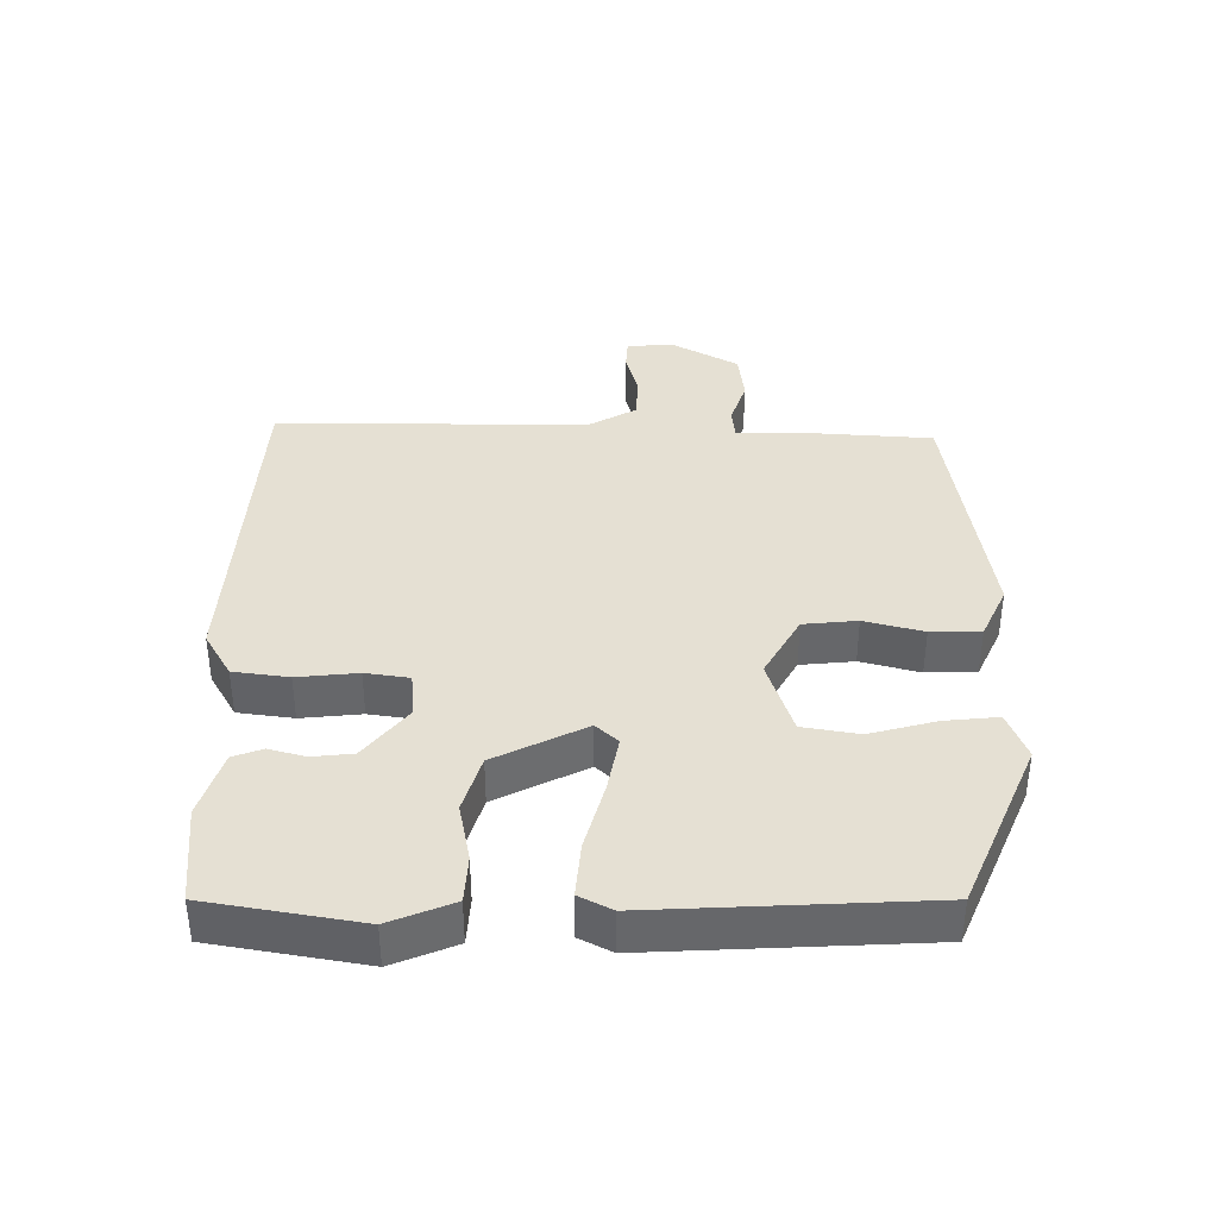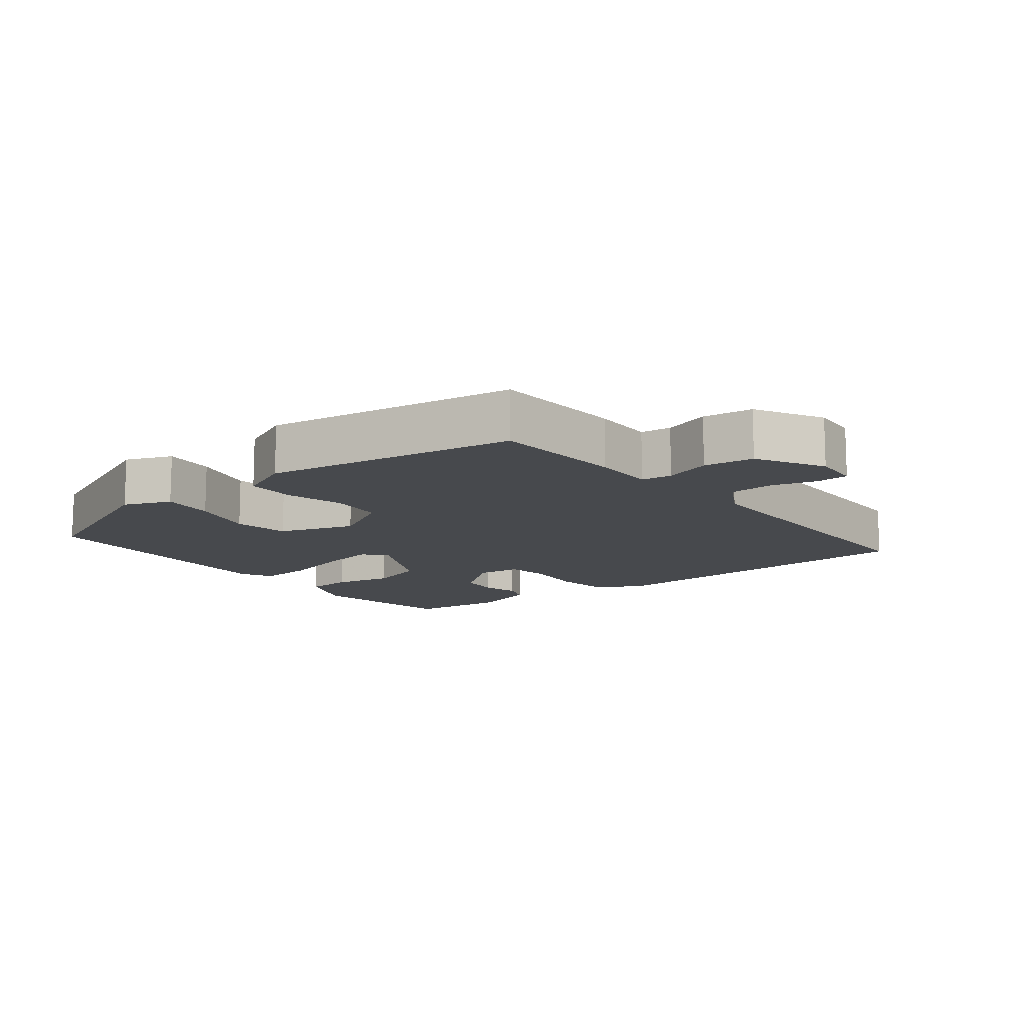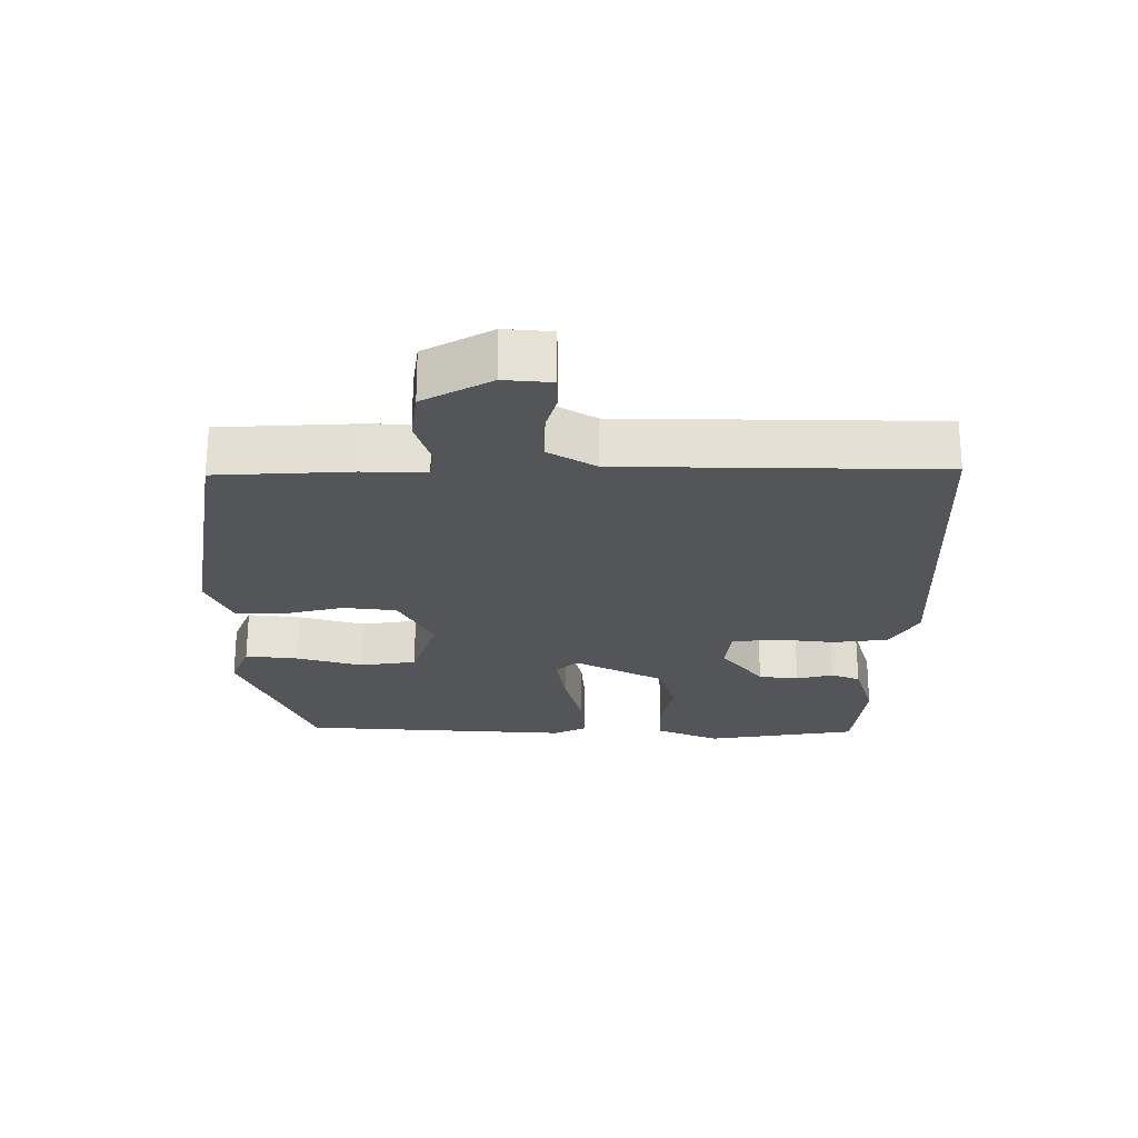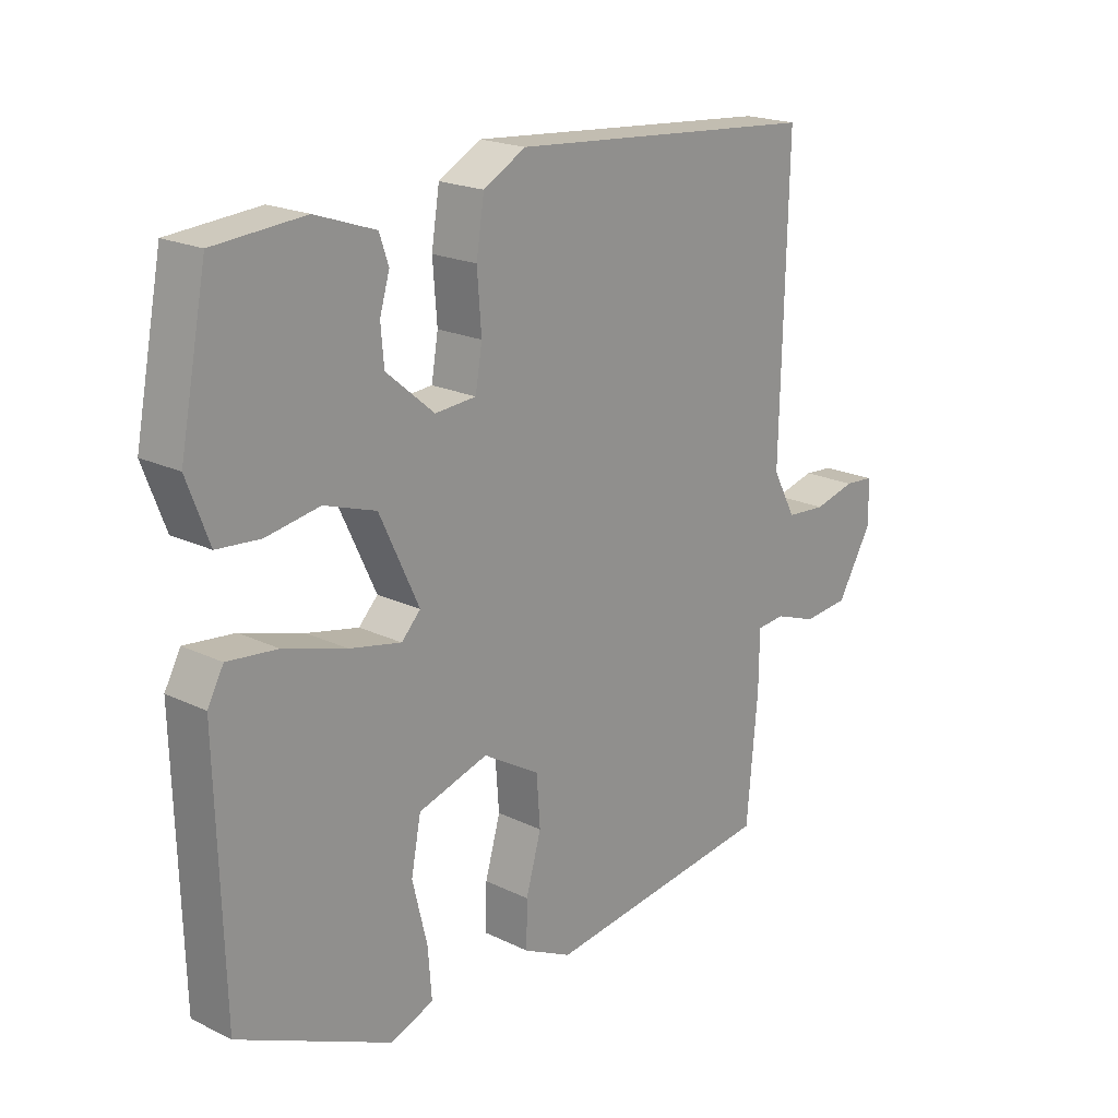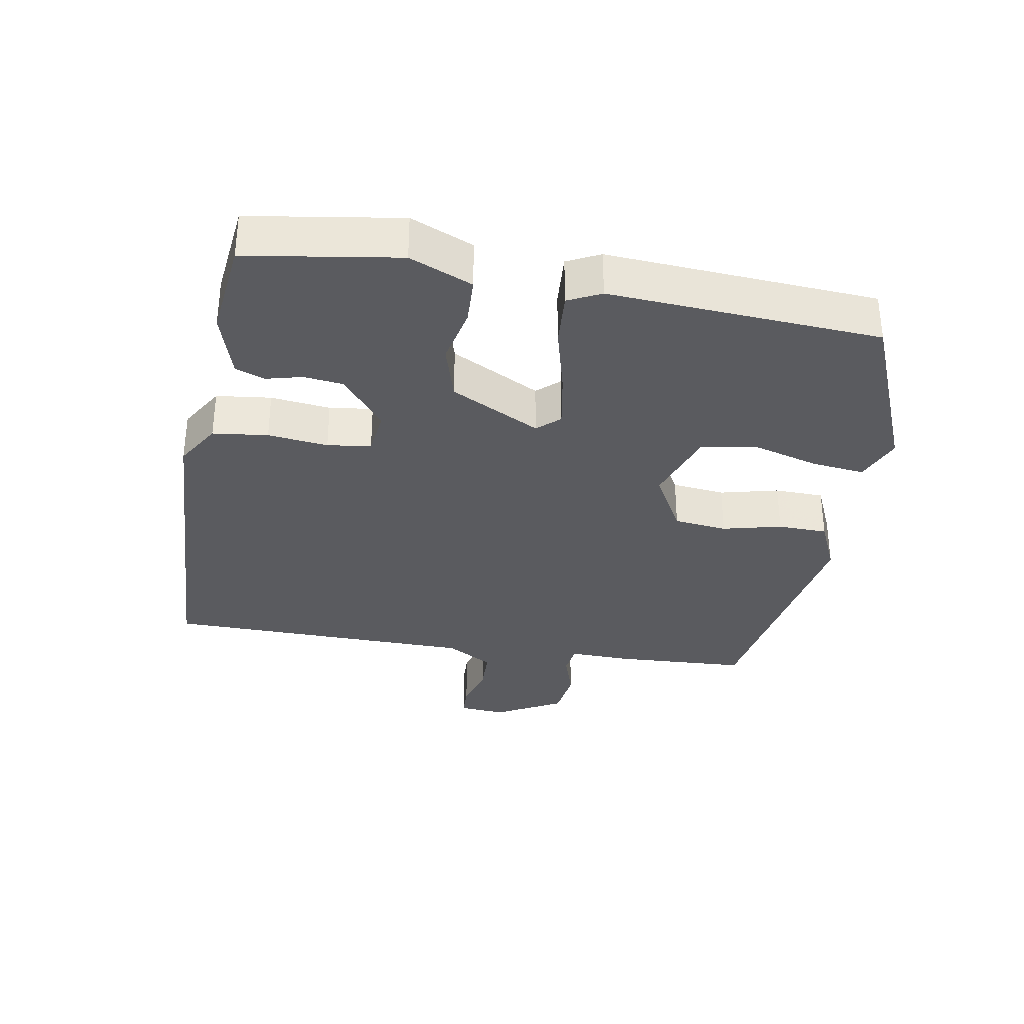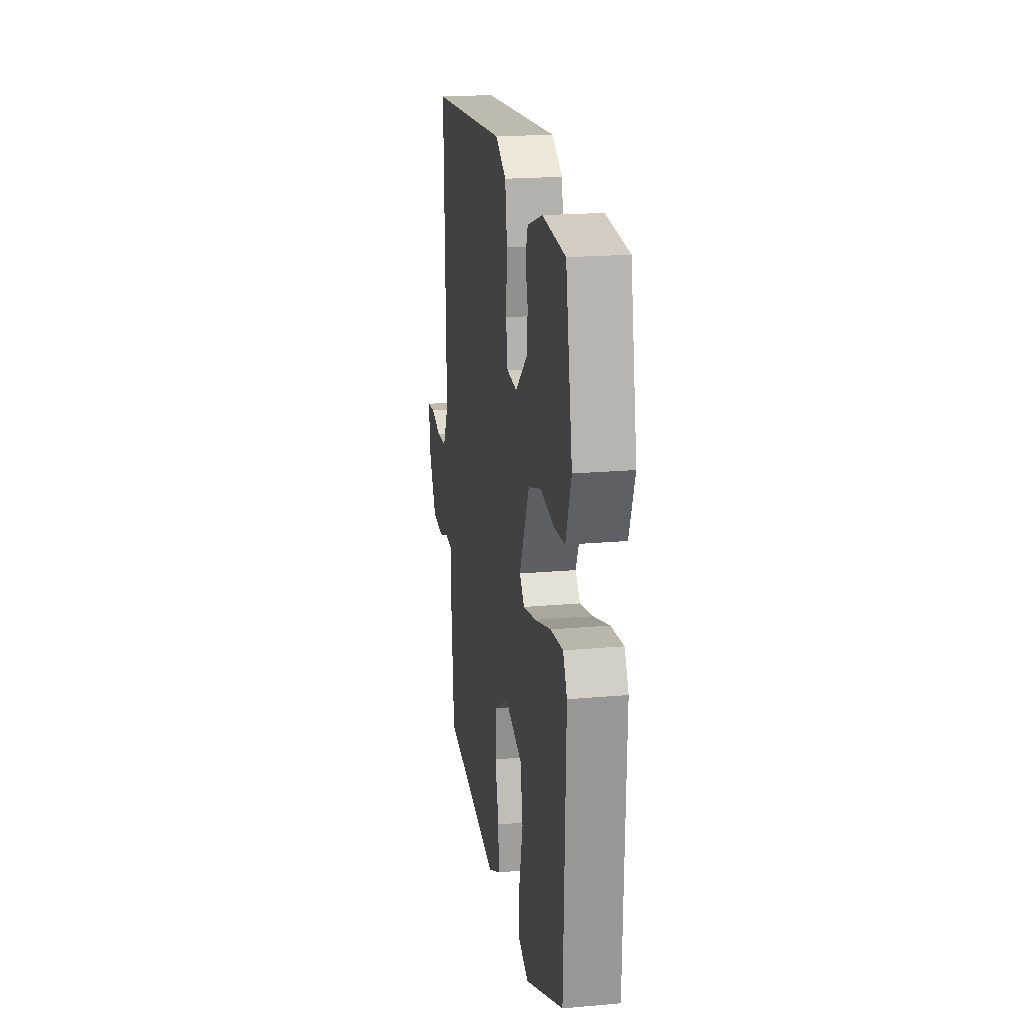
<metadata>
{"format":"obj","ext":"obj","renderer":"f3d","projection":"perspective","resolution":1024,"background":"white","views":[{"elev":38.2,"azim":89.0,"up":"+Y"},{"elev":-12.3,"azim":-143.6,"up":"+Y"},{"elev":-24.2,"azim":-92.3,"up":"+Y"},{"elev":20.1,"azim":131.5,"up":"+Z"},{"elev":-33.4,"azim":77.9,"up":"+Y"},{"elev":20.4,"azim":80.9,"up":"+Z"}]}
</metadata>
<code>
v 0.481 0.07 -0.405
v 0.232 0.07 -0.52
v 0.161 0.07 -0.494
v 0.167 0.07 -0.415
v 0.191 0.07 -0.316
v 0.175 0.07 -0.233
v 0.061 0.07 -0.199
v -0.031 0.07 -0.254
v -0.037 0.07 -0.334
v -0.012 0.07 -0.421
v -0.011 0.07 -0.495
v -0.09 0.07 -0.534
v -0.467 0.07 -0.487
v -0.485 0.07 -0.289
v -0.486 0.07 -0.196
v -0.532 0.07 -0.192
v -0.601 0.07 -0.217
v -0.676 0.07 -0.21
v -0.734 0.07 -0.112
v -0.731 0.07 -0.042
v -0.683 0.07 -0.038
v -0.615 0.07 -0.055
v -0.55 0.07 -0.05
v -0.512 0.07 0.021
v -0.523 0.07 0.488
v -0.015 0.07 0.53
v 0.054 0.07 0.492
v 0.067 0.07 0.41
v 0.06 0.07 0.32
v 0.071 0.07 0.255
v 0.138 0.07 0.25
v 0.216 0.07 0.316
v 0.221 0.07 0.376
v 0.205 0.07 0.43
v 0.22 0.07 0.474
v 0.318 0.07 0.508
v 0.465 0.07 0.497
v 0.509 0.07 0.272
v 0.473 0.07 0.177
v 0.403 0.07 0.171
v 0.316 0.07 0.186
v 0.232 0.07 0.158
v 0.168 0.07 0.022
v 0.199 0.07 -0.01
v 0.283 0.07 0.008
v 0.385 0.07 0.039
v 0.466 0.07 0.048
v 0.492 0.07 0
v 0.481 0 -0.405
v 0.232 0 -0.52
v 0.161 0 -0.494
v 0.167 0 -0.415
v 0.191 0 -0.316
v 0.175 0 -0.233
v 0.061 0 -0.199
v -0.031 0 -0.254
v -0.037 0 -0.334
v -0.012 0 -0.421
v -0.011 0 -0.495
v -0.09 0 -0.534
v -0.467 0 -0.487
v -0.485 0 -0.289
v -0.486 0 -0.196
v -0.532 0 -0.192
v -0.601 0 -0.217
v -0.676 0 -0.21
v -0.734 0 -0.112
v -0.731 0 -0.042
v -0.683 0 -0.038
v -0.615 0 -0.055
v -0.55 0 -0.05
v -0.512 0 0.021
v -0.523 0 0.488
v -0.015 0 0.53
v 0.054 0 0.492
v 0.067 0 0.41
v 0.06 0 0.32
v 0.071 0 0.255
v 0.138 0 0.25
v 0.216 0 0.316
v 0.221 0 0.376
v 0.205 0 0.43
v 0.22 0 0.474
v 0.318 0 0.508
v 0.465 0 0.497
v 0.509 0 0.272
v 0.473 0 0.177
v 0.403 0 0.171
v 0.316 0 0.186
v 0.232 0 0.158
v 0.168 0 0.022
v 0.199 0 -0.01
v 0.283 0 0.008
v 0.385 0 0.039
v 0.466 0 0.048
v 0.492 0 0
f 3 4 5
f 2 3 5
f 1 2 5
f 48 1 5
f 47 48 5
f 46 47 5
f 45 46 5
f 44 45 5 6
f 43 44 6 7
f 42 43 7 8
f 39 40 41
f 38 39 41
f 37 38 41
f 36 37 41
f 35 36 41
f 34 35 41
f 33 34 41
f 32 33 41 42
f 31 32 42 8
f 27 28 29
f 26 27 29
f 25 26 29
f 24 25 29
f 23 24 29 30
f 20 21 22
f 19 20 22
f 18 19 22
f 17 18 22
f 16 17 22
f 15 16 22 23
f 13 14 15
f 12 13 15
f 11 12 15
f 10 11 15
f 9 10 15
f 8 9 15 23
f 8 23 30 31
f 53 52 51
f 53 51 50
f 53 50 49
f 53 49 96
f 53 96 95
f 53 95 94
f 53 94 93
f 54 53 93 92
f 55 54 92 91
f 56 55 91 90
f 89 88 87
f 89 87 86
f 89 86 85
f 89 85 84
f 89 84 83
f 89 83 82
f 89 82 81
f 90 89 81 80
f 56 90 80 79
f 77 76 75
f 77 75 74
f 77 74 73
f 77 73 72
f 78 77 72 71
f 70 69 68
f 70 68 67
f 70 67 66
f 70 66 65
f 70 65 64
f 71 70 64 63
f 63 62 61
f 63 61 60
f 63 60 59
f 63 59 58
f 63 58 57
f 71 63 57 56
f 79 78 71 56
f 1 49 50 2
f 2 50 51 3
f 3 51 52 4
f 4 52 53 5
f 5 53 54 6
f 6 54 55 7
f 7 55 56 8
f 8 56 57 9
f 9 57 58 10
f 10 58 59 11
f 11 59 60 12
f 12 60 61 13
f 13 61 62 14
f 14 62 63 15
f 15 63 64 16
f 16 64 65 17
f 17 65 66 18
f 18 66 67 19
f 19 67 68 20
f 20 68 69 21
f 21 69 70 22
f 22 70 71 23
f 23 71 72 24
f 24 72 73 25
f 25 73 74 26
f 26 74 75 27
f 27 75 76 28
f 28 76 77 29
f 29 77 78 30
f 30 78 79 31
f 31 79 80 32
f 32 80 81 33
f 33 81 82 34
f 34 82 83 35
f 35 83 84 36
f 36 84 85 37
f 37 85 86 38
f 38 86 87 39
f 39 87 88 40
f 40 88 89 41
f 41 89 90 42
f 42 90 91 43
f 43 91 92 44
f 44 92 93 45
f 45 93 94 46
f 46 94 95 47
f 47 95 96 48
f 48 96 49 1

</code>
